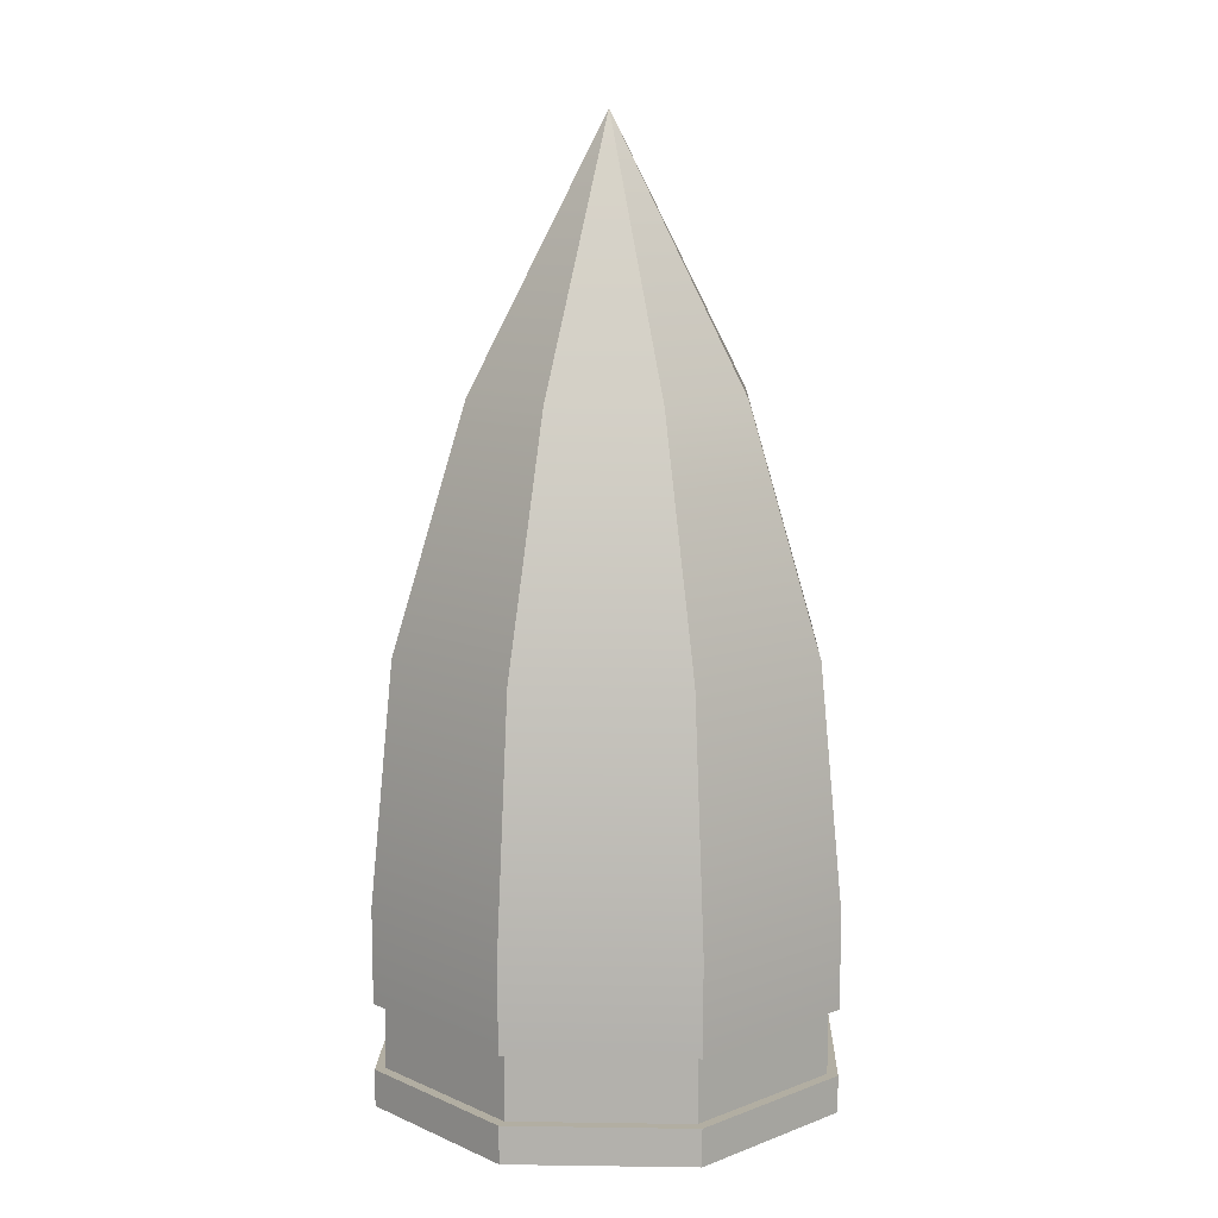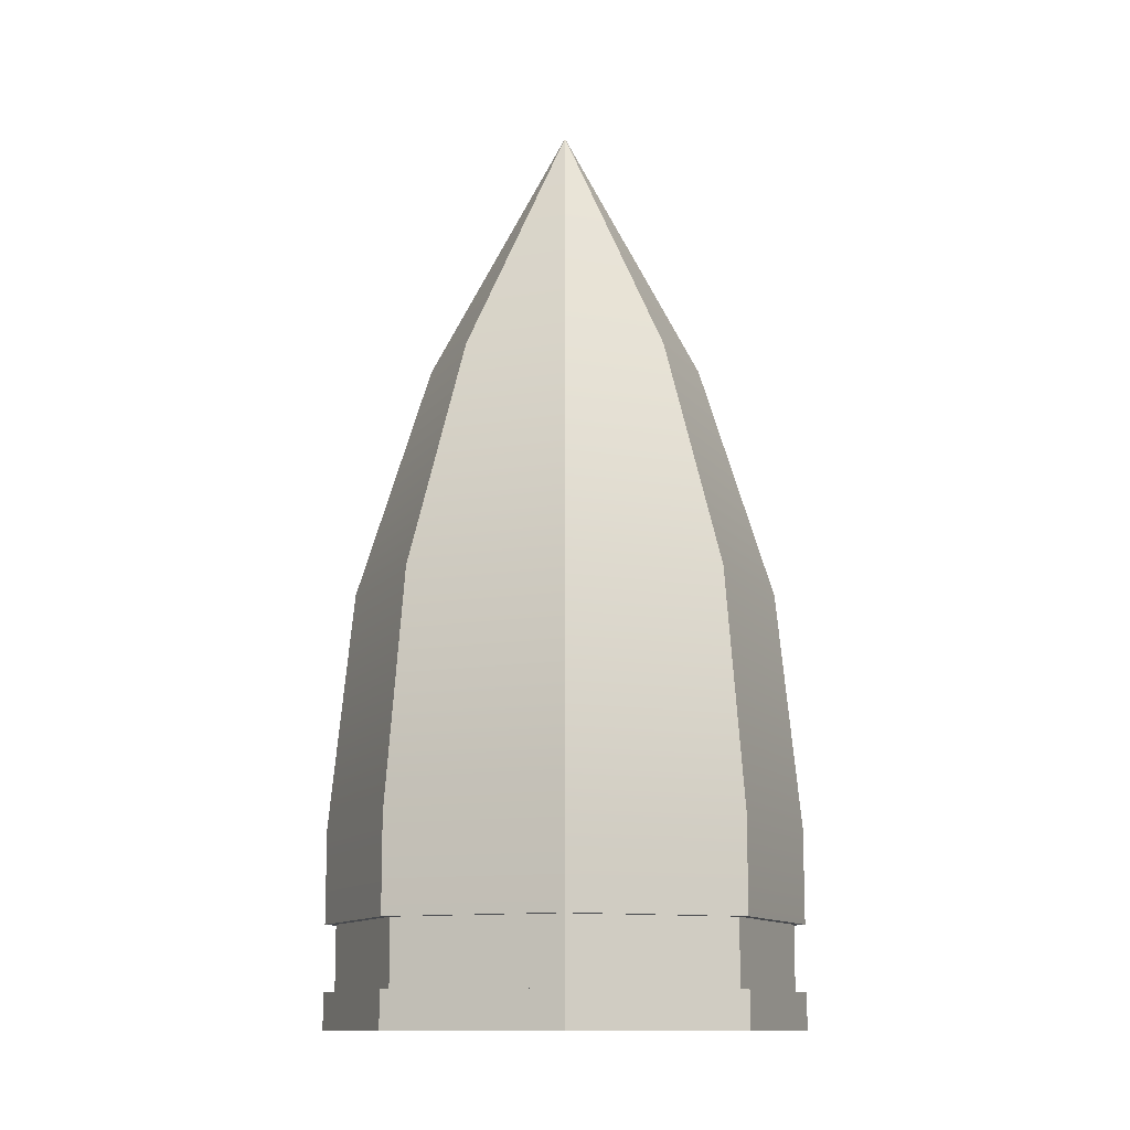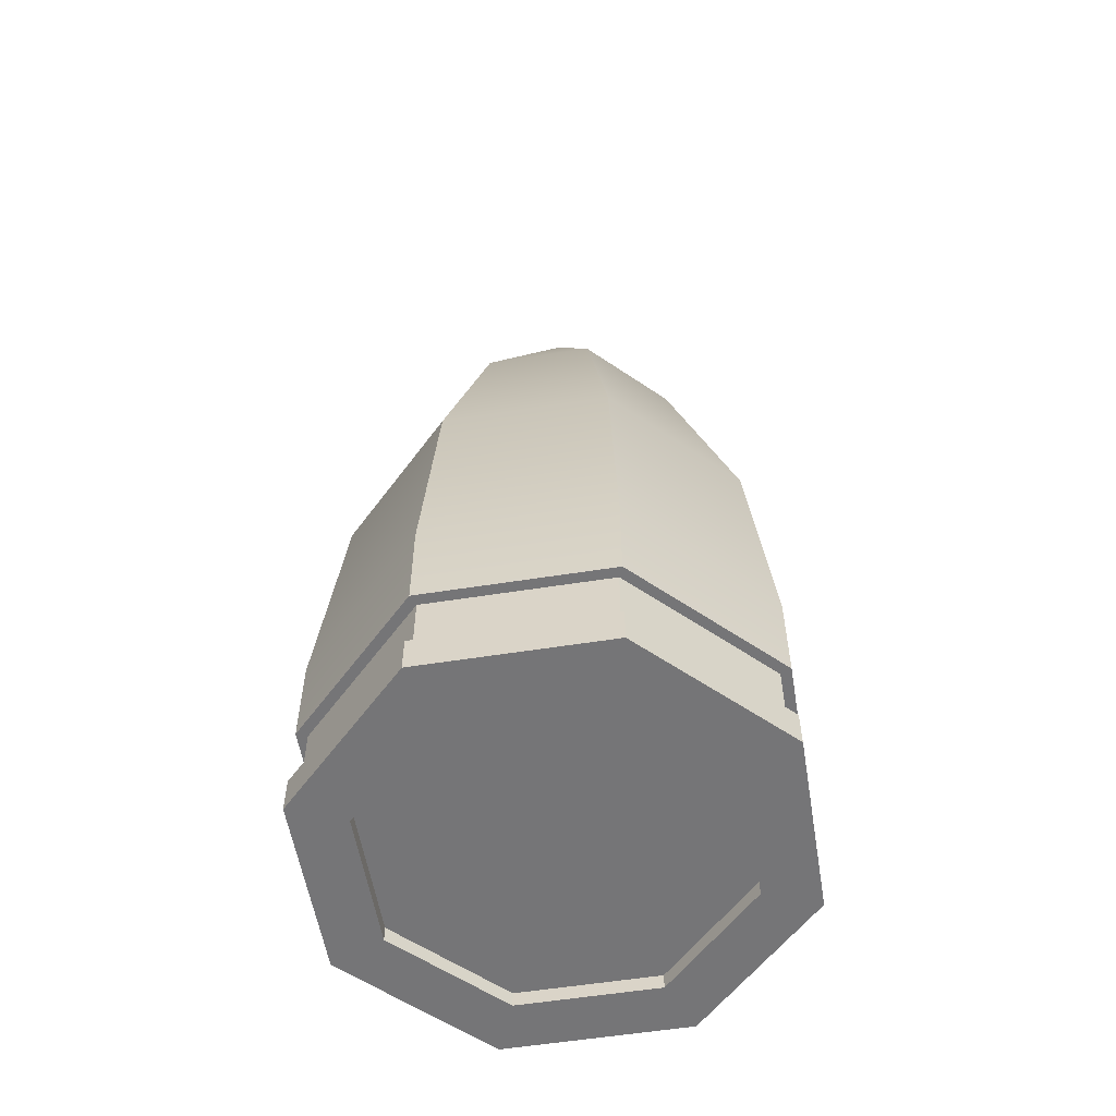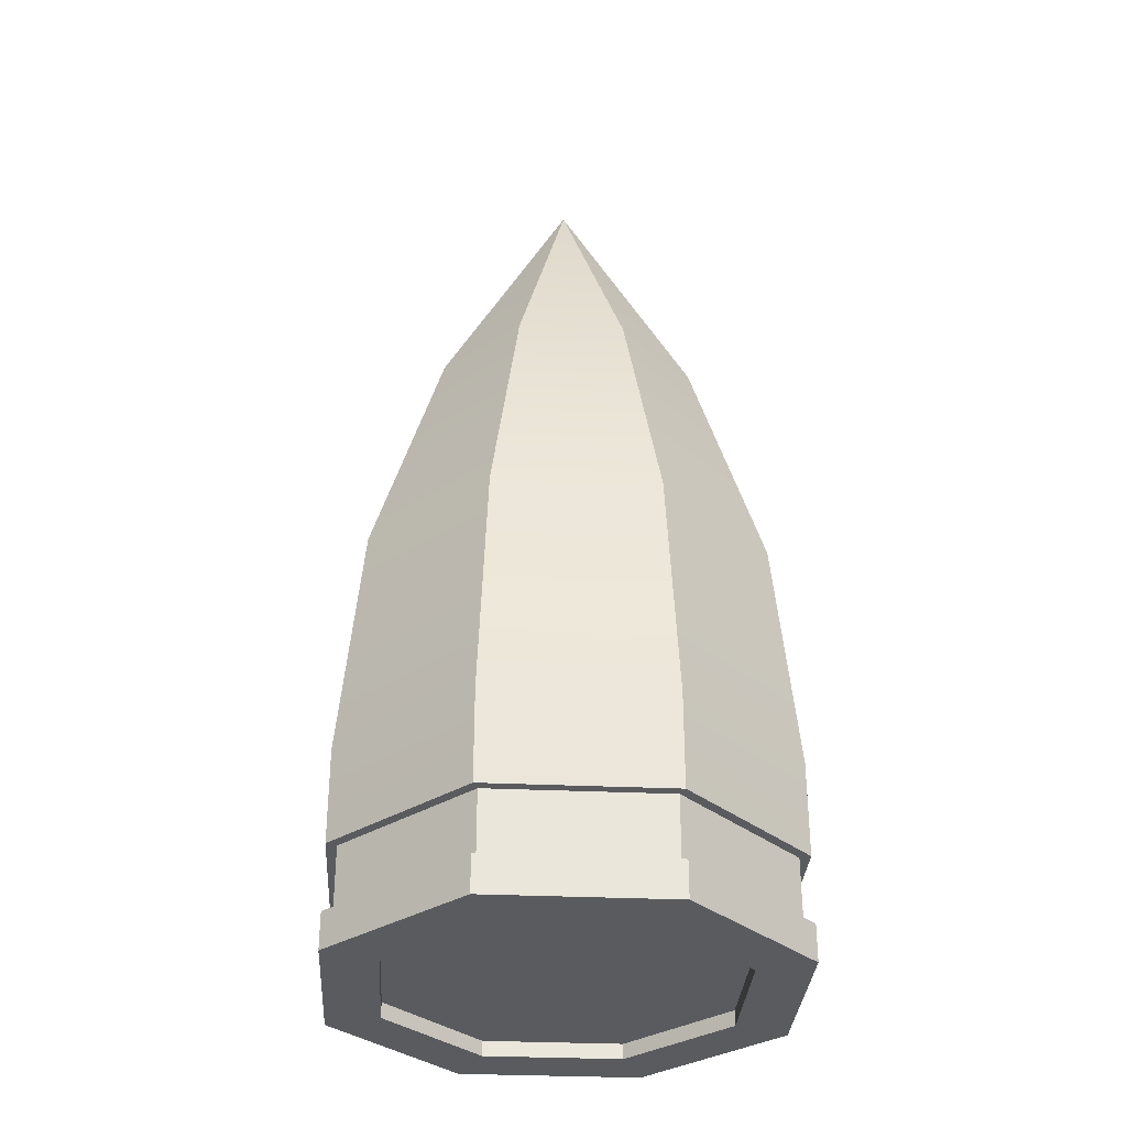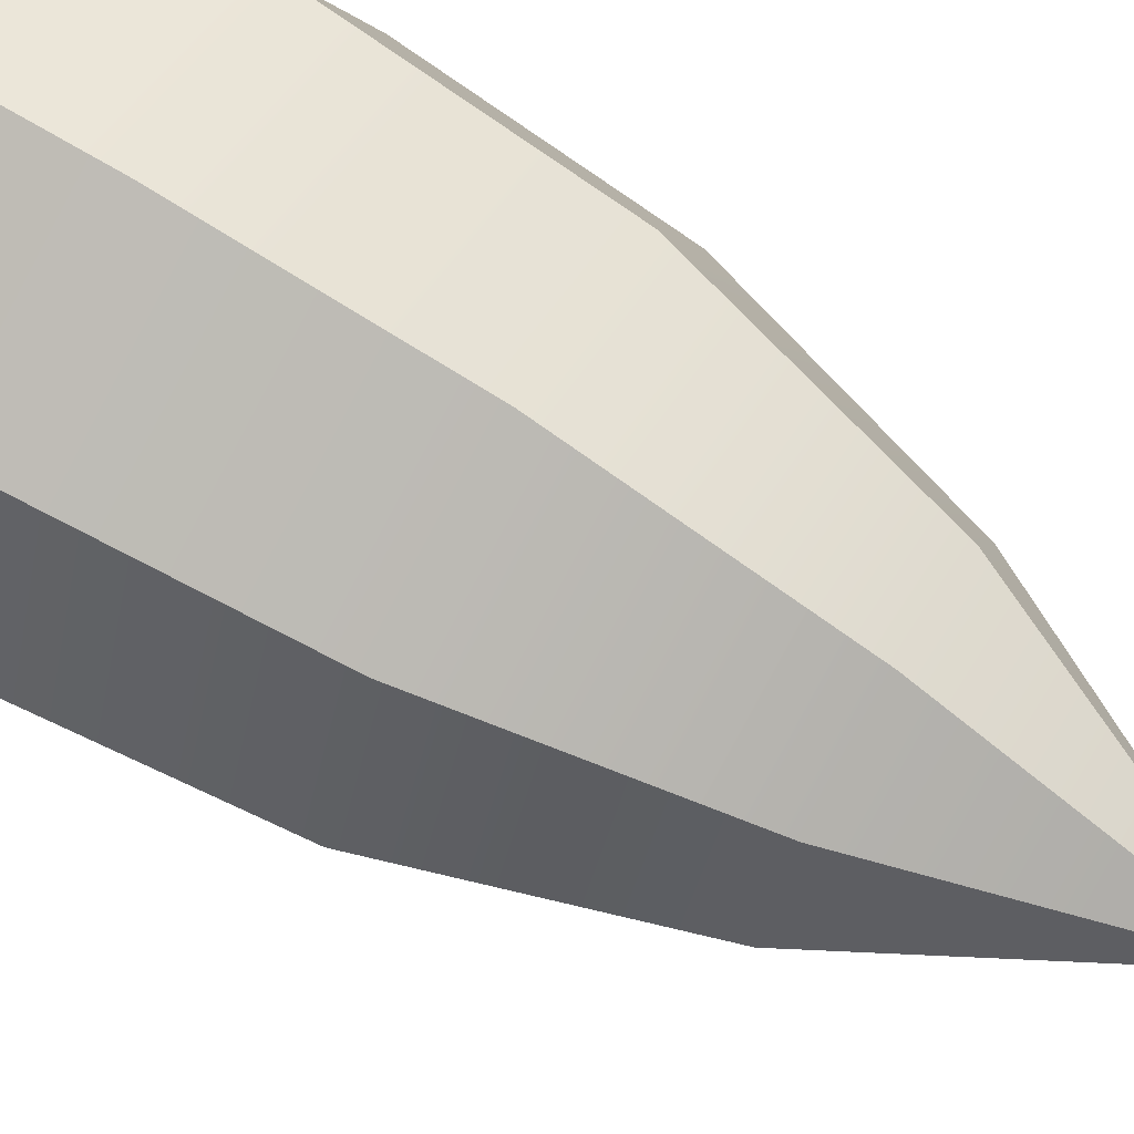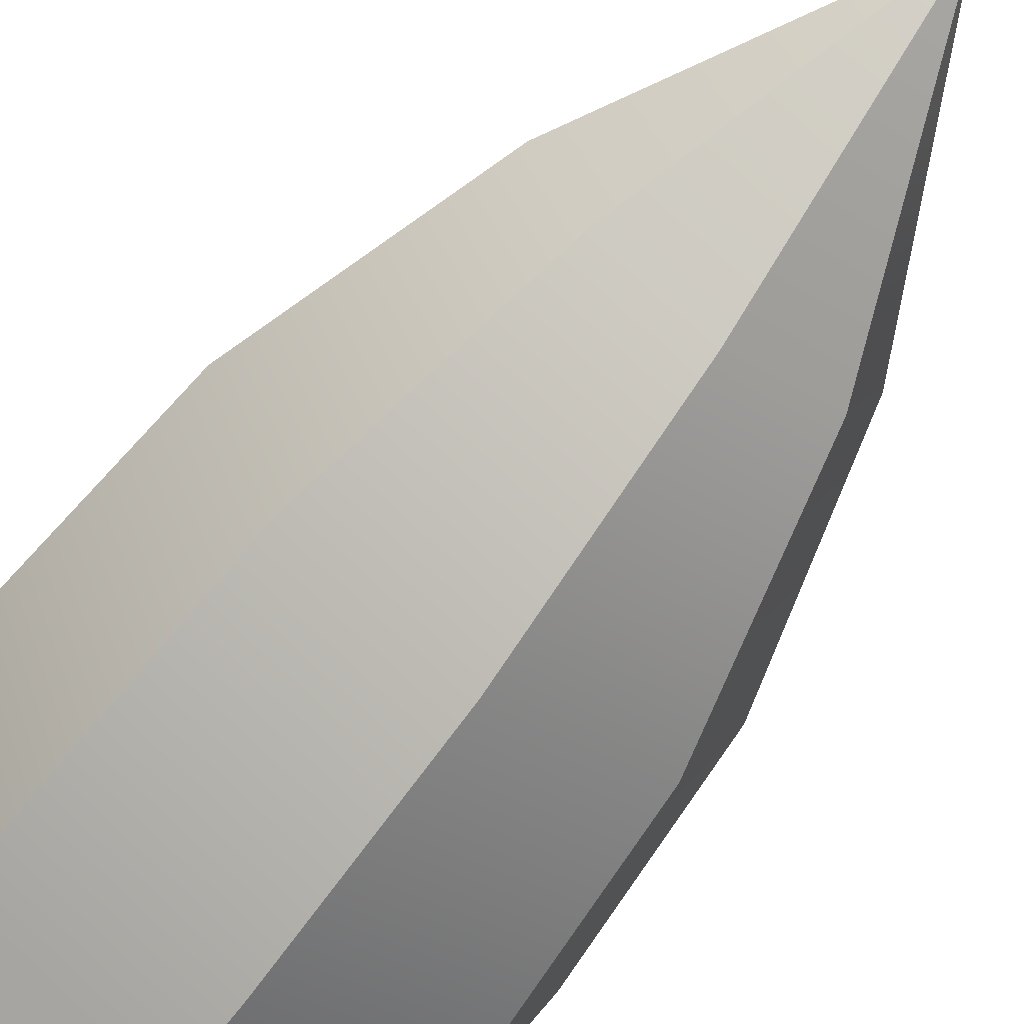
<metadata>
{"format":"obj","ext":"obj","renderer":"f3d","projection":"perspective","resolution":1024,"background":"white","views":[{"elev":10.7,"azim":69.5,"up":"+Z"},{"elev":-12.0,"azim":135.1,"up":"+Z"},{"elev":-56.6,"azim":166.9,"up":"+Z"},{"elev":-32.5,"azim":108.9,"up":"+Z"},{"elev":71.3,"azim":-59.2,"up":"+Y"},{"elev":-66.2,"azim":-36.4,"up":"+Y"}]}
</metadata>
<code>
o Cylinder
v 0 0.07594 -0.1633
v 0.0537 0.0537 -0.1633
v 0.07594 0 -0.1633
v 0.0537 -0.0537 -0.1633
v -0 -0.07594 -0.1633
v -0 -0 0.229
v -0.0537 -0.0537 -0.1633
v -0.07594 0 -0.1633
v -0.0537 0.0537 -0.1633
v 0 0.1 -0.0806
v -0 0.09 0.0194
v -0 0.05872 0.1194
v 0.04152 0.04152 0.1194
v 0.06364 0.06364 0.0194
v 0.07071 0.07071 -0.0806
v 0.05872 -0 0.1194
v 0.09 -0 0.0194
v 0.1 -0 -0.0806
v 0.04152 -0.04152 0.1194
v 0.06364 -0.06364 0.0194
v 0.07071 -0.07071 -0.0806
v -0 -0.05872 0.1194
v -0 -0.09 0.0194
v -0 -0.1 -0.0806
v -0.04152 -0.04152 0.1194
v -0.06364 -0.06364 0.0194
v -0.07071 -0.07071 -0.0806
v -0.05872 -0 0.1194
v -0.09 0 0.0194
v -0.1 0 -0.0806
v -0.04152 0.04152 0.1194
v -0.06364 0.06364 0.0194
v -0.07071 0.07071 -0.0806
v 0.07071 0.07071 -0.1203
v 0.07071 0.07071 -0.1478
v 0.1 0 -0.1203
v 0.1 0 -0.1478
v 0.07071 -0.07071 -0.1203
v 0.07071 -0.07071 -0.1478
v -0 -0.1 -0.1203
v -0 -0.1 -0.1478
v -0.07071 -0.07071 -0.1203
v -0.07071 -0.07071 -0.1478
v -0.1 0 -0.1203
v -0.1 0 -0.1478
v -0.07071 0.07071 -0.1203
v -0.07071 0.07071 -0.1478
v 0 0.1 -0.1478
v 0 0.1 -0.1203
v 0.06742 0.06742 -0.1203
v 0.06742 0.06742 -0.1478
v 0.09535 0 -0.1203
v 0.09535 0 -0.1478
v 0.06742 -0.06742 -0.1203
v 0.06742 -0.06742 -0.1478
v -0 -0.09535 -0.1203
v -0 -0.09535 -0.1478
v -0.06742 -0.06742 -0.1203
v -0.06742 -0.06742 -0.1478
v -0.09535 0 -0.1203
v -0.09535 0 -0.1478
v -0.06742 0.06742 -0.1203
v -0.06742 0.06742 -0.1478
v -0 0.09535 -0.1478
v -0 0.09535 -0.1203
v 0 0.1 -0.1633
v 0.07071 0.07071 -0.1633
v 0.1 0 -0.1633
v 0.07071 -0.07071 -0.1633
v -0 -0.1 -0.1633
v -0.07071 -0.07071 -0.1633
v -0.1 0 -0.1633
v -0.07071 0.07071 -0.1633
v 0 0.07594 -0.1568
v 0.0537 0.0537 -0.1568
v 0.07594 0 -0.1568
v 0.0537 -0.0537 -0.1568
v -0 -0.07594 -0.1568
v -0.0537 -0.0537 -0.1568
v -0.07594 0 -0.1568
v -0.0537 0.0537 -0.1568
f 12 6 13
f 13 6 16
f 16 6 19
f 19 6 22
f 22 6 25
f 25 6 28
f 28 6 31
f 31 6 12
f 2 74 1
f 33 49 46
f 33 11 10
f 31 11 32
f 30 46 44
f 29 33 30
f 28 32 29
f 27 44 42
f 26 30 27
f 25 29 26
f 24 42 40
f 23 27 24
f 22 26 23
f 21 40 38
f 20 24 21
f 19 23 20
f 18 38 36
f 17 21 18
f 17 19 20
f 15 36 34
f 14 18 15
f 13 17 14
f 10 34 49
f 11 15 10
f 12 14 11
f 48 67 66
f 44 58 42
f 35 68 67
f 36 50 34
f 37 69 68
f 45 59 61
f 39 70 69
f 35 53 37
f 41 71 70
f 40 58 56
f 43 72 71
f 34 65 49
f 45 73 72
f 41 59 43
f 47 66 73
f 46 65 62
f 65 51 64
f 50 53 51
f 52 55 53
f 54 57 55
f 56 59 57
f 58 61 59
f 60 63 61
f 62 64 63
f 37 55 39
f 45 63 47
f 38 52 36
f 46 60 44
f 39 57 41
f 47 64 48
f 40 54 38
f 48 51 35
f 2 66 67
f 2 68 3
f 3 69 4
f 4 70 5
f 5 71 7
f 7 72 8
f 8 73 9
f 9 66 1
f 77 79 81
f 1 81 9
f 8 79 7
f 5 77 4
f 3 75 2
f 9 80 8
f 7 78 5
f 4 76 3
f 2 75 74
f 33 10 49
f 33 32 11
f 31 12 11
f 30 33 46
f 29 32 33
f 28 31 32
f 27 30 44
f 26 29 30
f 25 28 29
f 24 27 42
f 23 26 27
f 22 25 26
f 21 24 40
f 20 23 24
f 19 22 23
f 18 21 38
f 17 20 21
f 17 16 19
f 15 18 36
f 14 17 18
f 13 16 17
f 10 15 34
f 11 14 15
f 12 13 14
f 48 35 67
f 44 60 58
f 35 37 68
f 36 52 50
f 37 39 69
f 45 43 59
f 39 41 70
f 35 51 53
f 41 43 71
f 40 42 58
f 43 45 72
f 34 50 65
f 45 47 73
f 41 57 59
f 47 48 66
f 46 49 65
f 65 50 51
f 50 52 53
f 52 54 55
f 54 56 57
f 56 58 59
f 58 60 61
f 60 62 63
f 62 65 64
f 37 53 55
f 45 61 63
f 38 54 52
f 46 62 60
f 39 55 57
f 47 63 64
f 40 56 54
f 48 64 51
f 2 1 66
f 2 67 68
f 3 68 69
f 4 69 70
f 5 70 71
f 7 71 72
f 8 72 73
f 9 73 66
f 81 74 75
f 75 76 81
f 76 77 81
f 77 78 79
f 79 80 81
f 1 74 81
f 8 80 79
f 5 78 77
f 3 76 75
f 9 81 80
f 7 79 78
f 4 77 76

</code>
